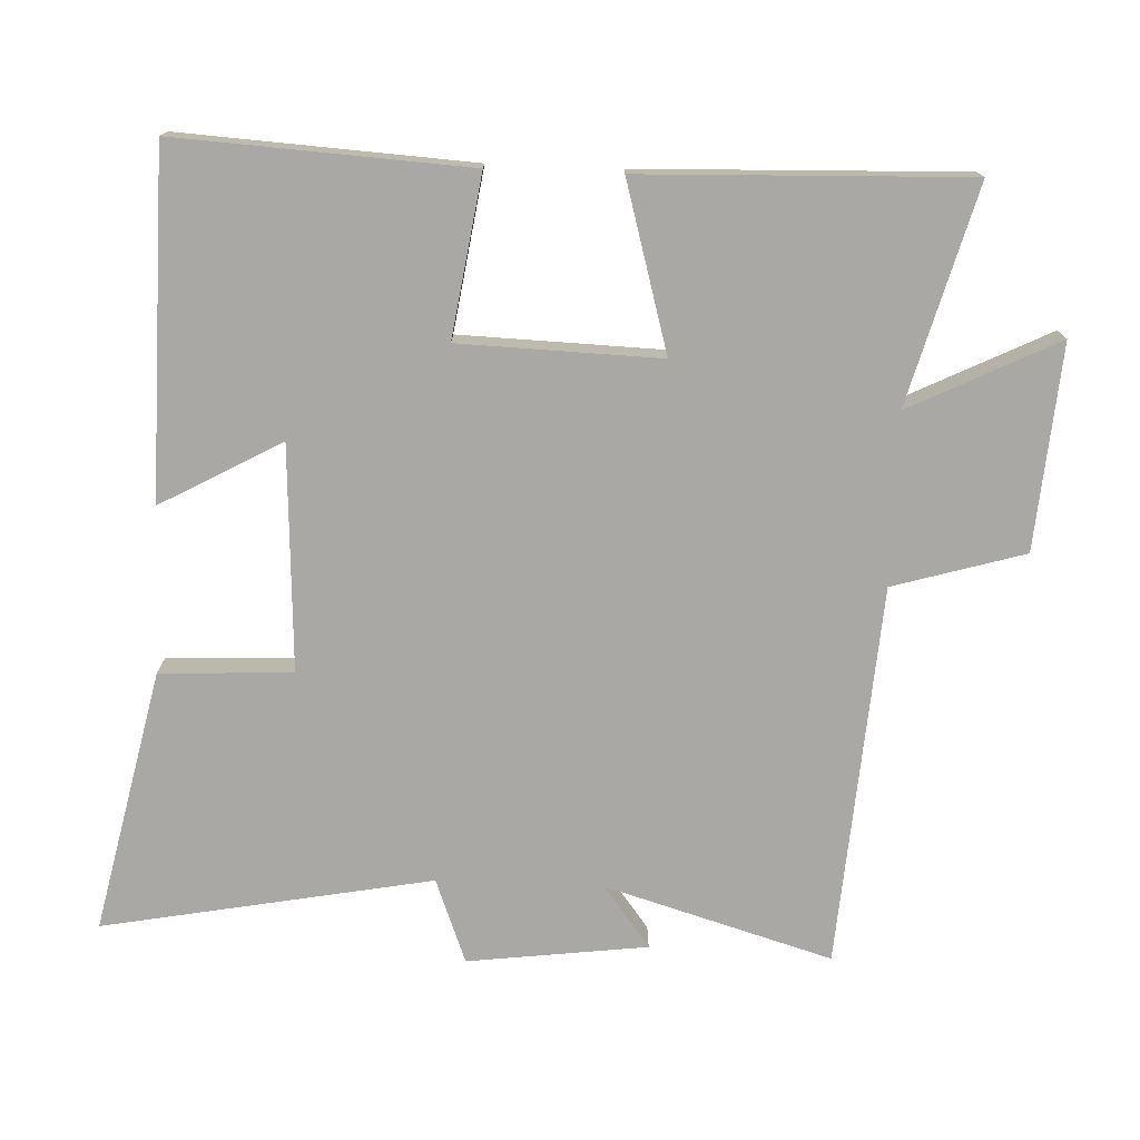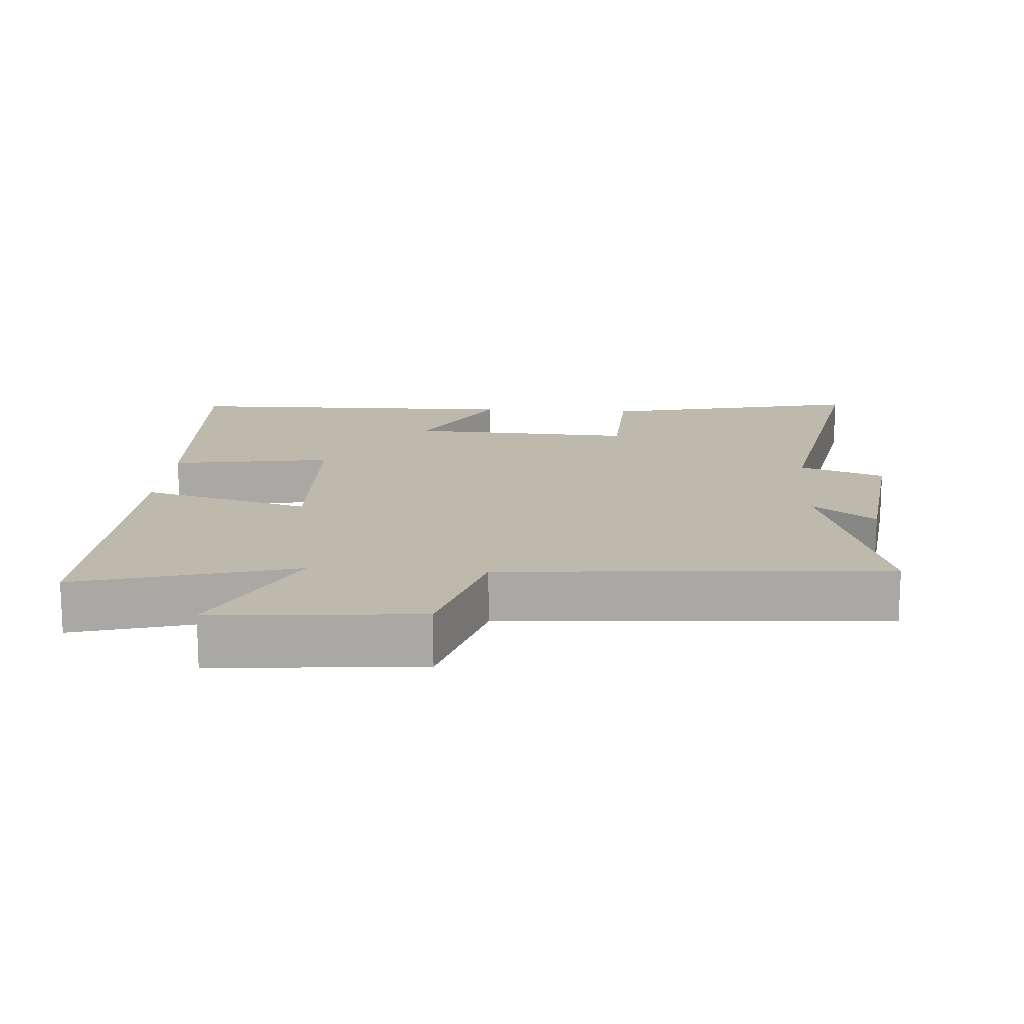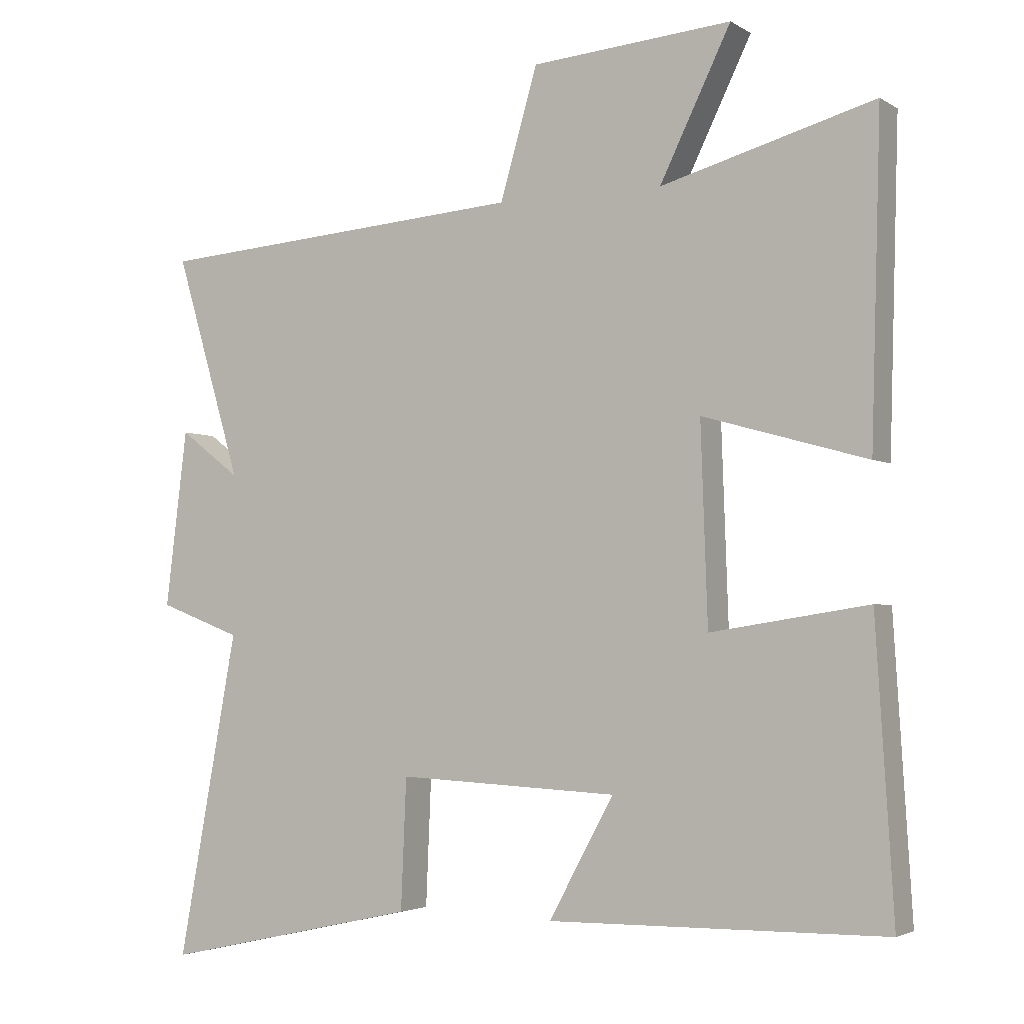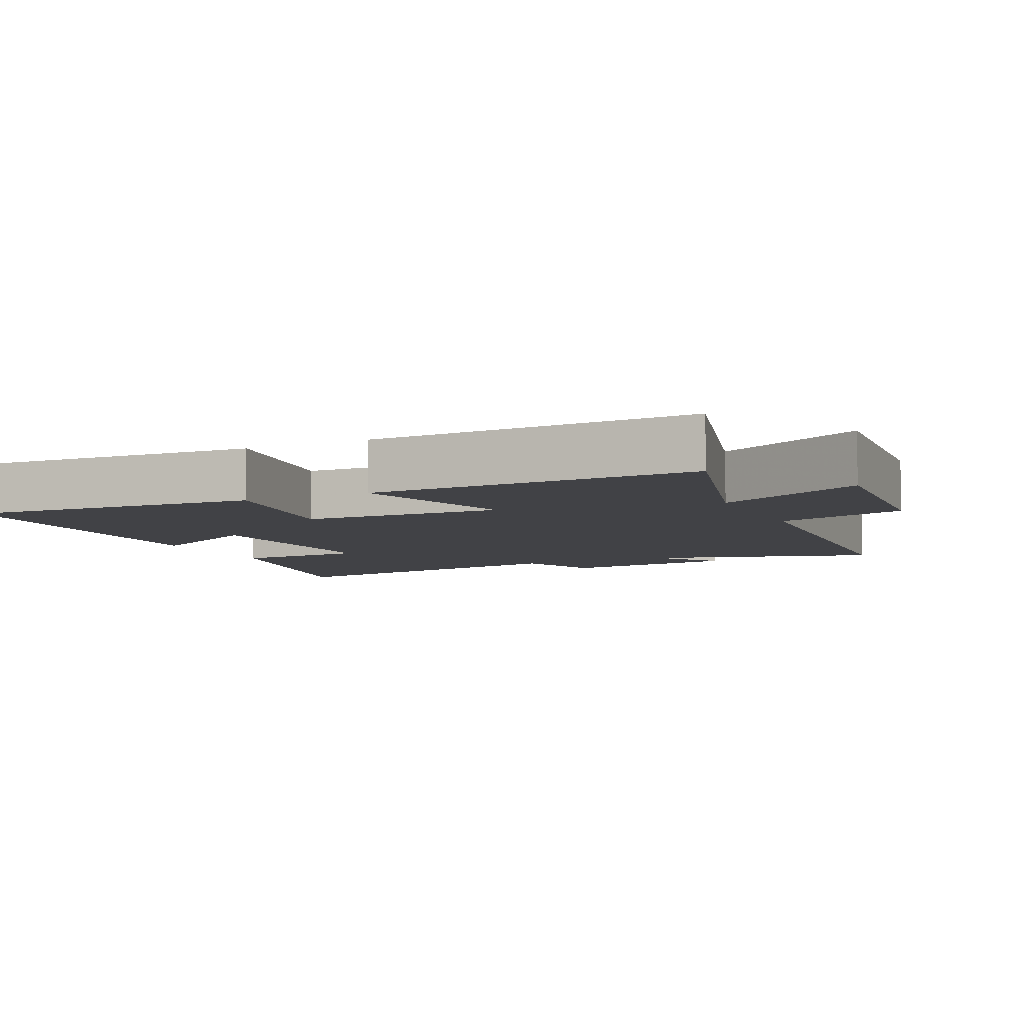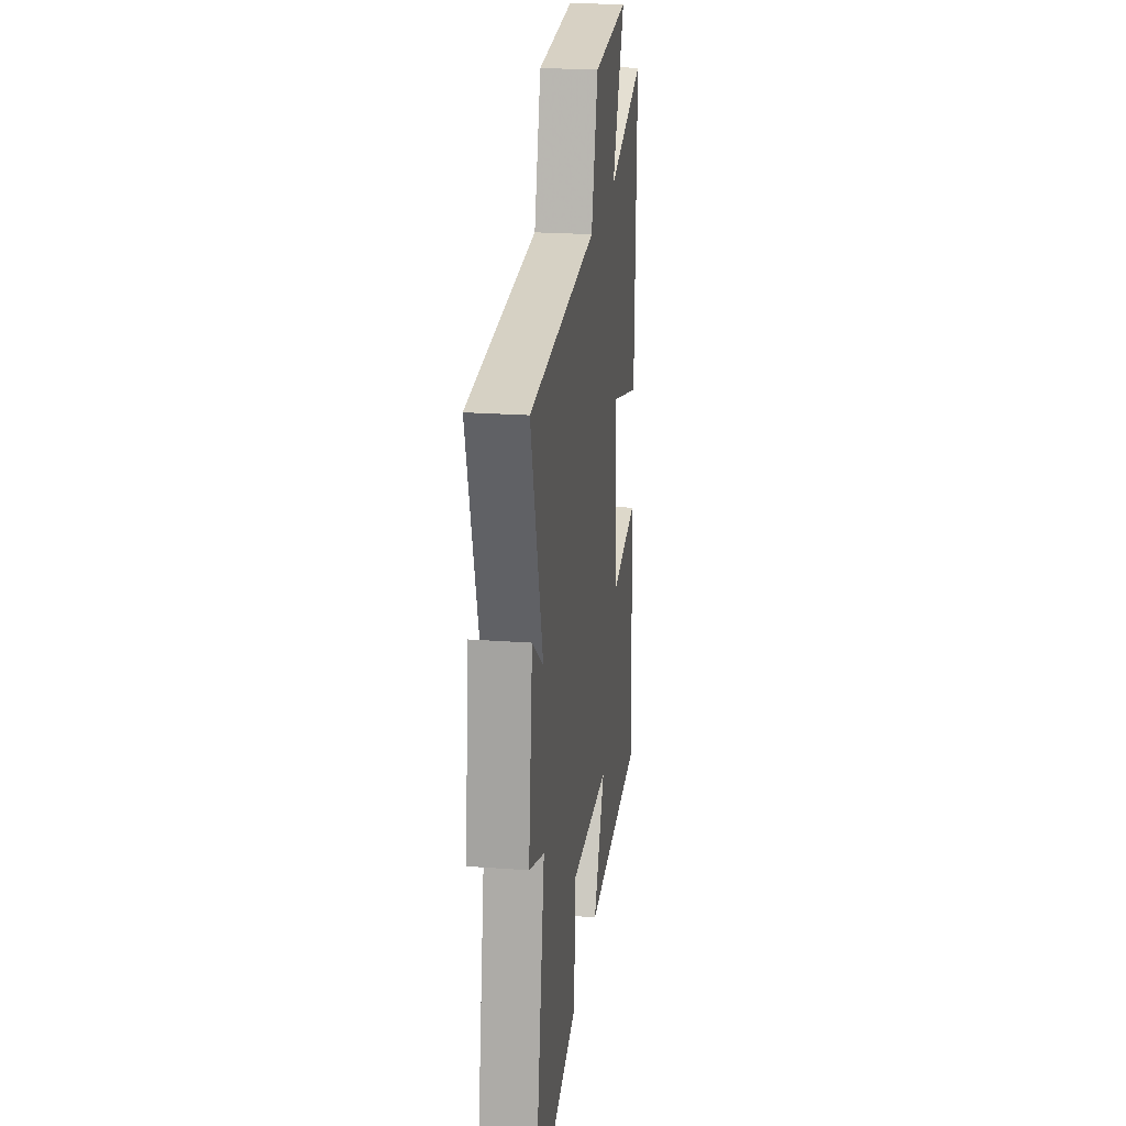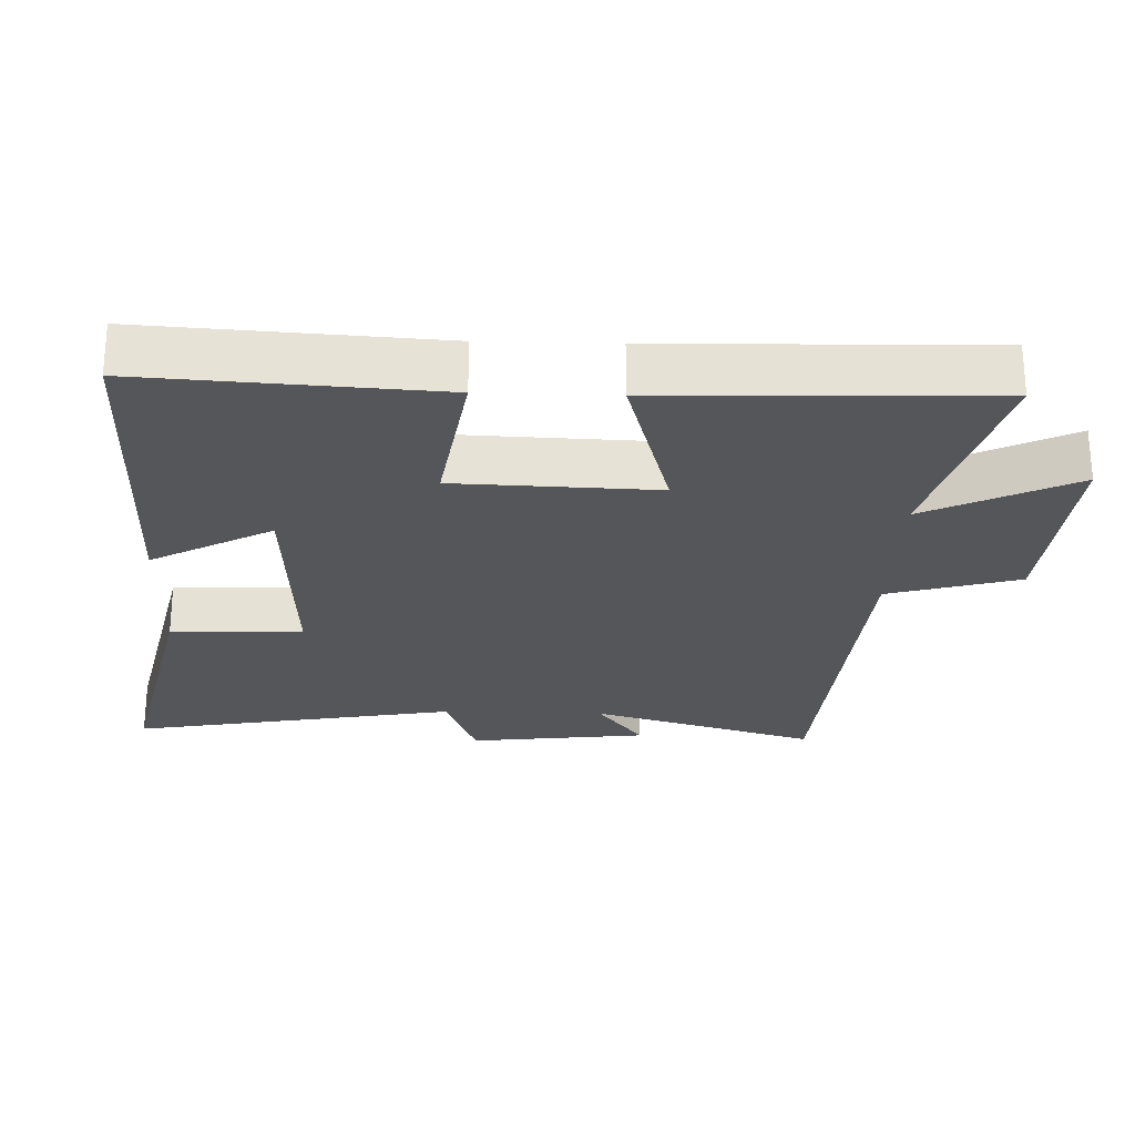
<metadata>
{"format":"obj","ext":"obj","renderer":"f3d","projection":"perspective","resolution":1024,"background":"white","views":[{"elev":-75.0,"azim":-92.2,"up":"+Y"},{"elev":15.2,"azim":3.9,"up":"+Y"},{"elev":-3.2,"azim":-151.5,"up":"+Z"},{"elev":-6.6,"azim":-64.8,"up":"+Y"},{"elev":22.6,"azim":97.2,"up":"+Z"},{"elev":-25.4,"azim":-91.9,"up":"+Y"}]}
</metadata>
<code>
v 0.598 0.07 0.459
v 0.5 0.07 0.13
v 0.59 0.07 0.198
v 0.622 0.07 -0.062
v 0.5 0.07 -0.108
v 0.588 0.07 -0.584
v 0.208 0.07 -0.5
v 0.2 0.07 -0.309
v -0.126 0.07 -0.325
v -0.03 0.07 -0.5
v -0.526 0.07 -0.493
v -0.5 0.07 -0.07
v -0.268 0.07 -0.106
v -0.258 0.07 0.184
v -0.5 0.07 0.116
v -0.514 0.07 0.587
v -0.2 0.07 0.5
v -0.305 0.07 0.714
v -0.009 0.07 0.69
v 0.046 0.07 0.5
v 0.598 0 0.459
v 0.5 0 0.13
v 0.59 0 0.198
v 0.622 0 -0.062
v 0.5 0 -0.108
v 0.588 0 -0.584
v 0.208 0 -0.5
v 0.2 0 -0.309
v -0.126 0 -0.325
v -0.03 0 -0.5
v -0.526 0 -0.493
v -0.5 0 -0.07
v -0.268 0 -0.106
v -0.258 0 0.184
v -0.5 0 0.116
v -0.514 0 0.587
v -0.2 0 0.5
v -0.305 0 0.714
v -0.009 0 0.69
v 0.046 0 0.5
f 17 18 19 20
f 17 20 1 2
f 14 15 16 17
f 13 14 17 2
f 10 11 12 13
f 9 10 13
f 8 9 13 2
f 5 6 7 8
f 5 8 2 3
f 3 4 5
f 40 39 38 37
f 22 21 40 37
f 37 36 35 34
f 22 37 34 33
f 33 32 31 30
f 33 30 29
f 22 33 29 28
f 28 27 26 25
f 23 22 28 25
f 25 24 23
f 1 21 22 2
f 2 22 23 3
f 3 23 24 4
f 4 24 25 5
f 5 25 26 6
f 6 26 27 7
f 7 27 28 8
f 8 28 29 9
f 9 29 30 10
f 10 30 31 11
f 11 31 32 12
f 12 32 33 13
f 13 33 34 14
f 14 34 35 15
f 15 35 36 16
f 16 36 37 17
f 17 37 38 18
f 18 38 39 19
f 19 39 40 20
f 20 40 21 1

</code>
